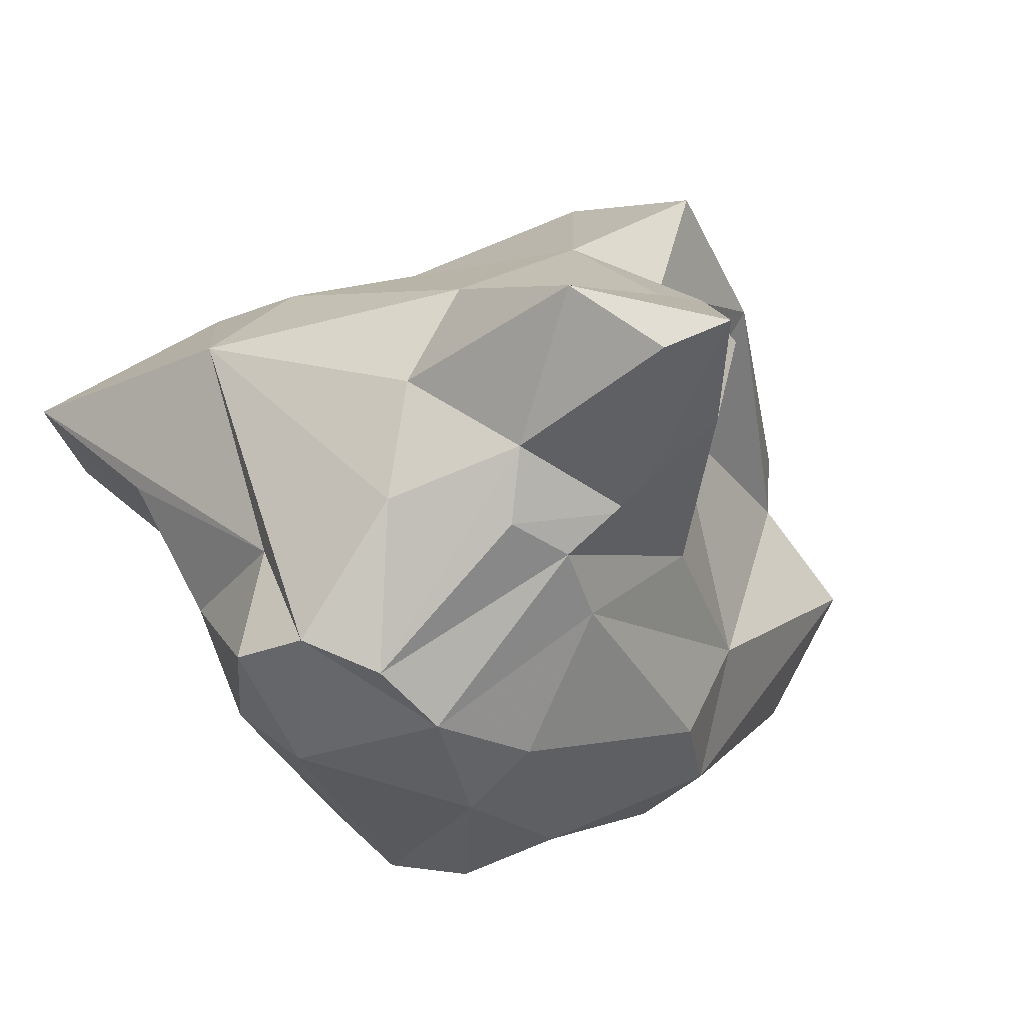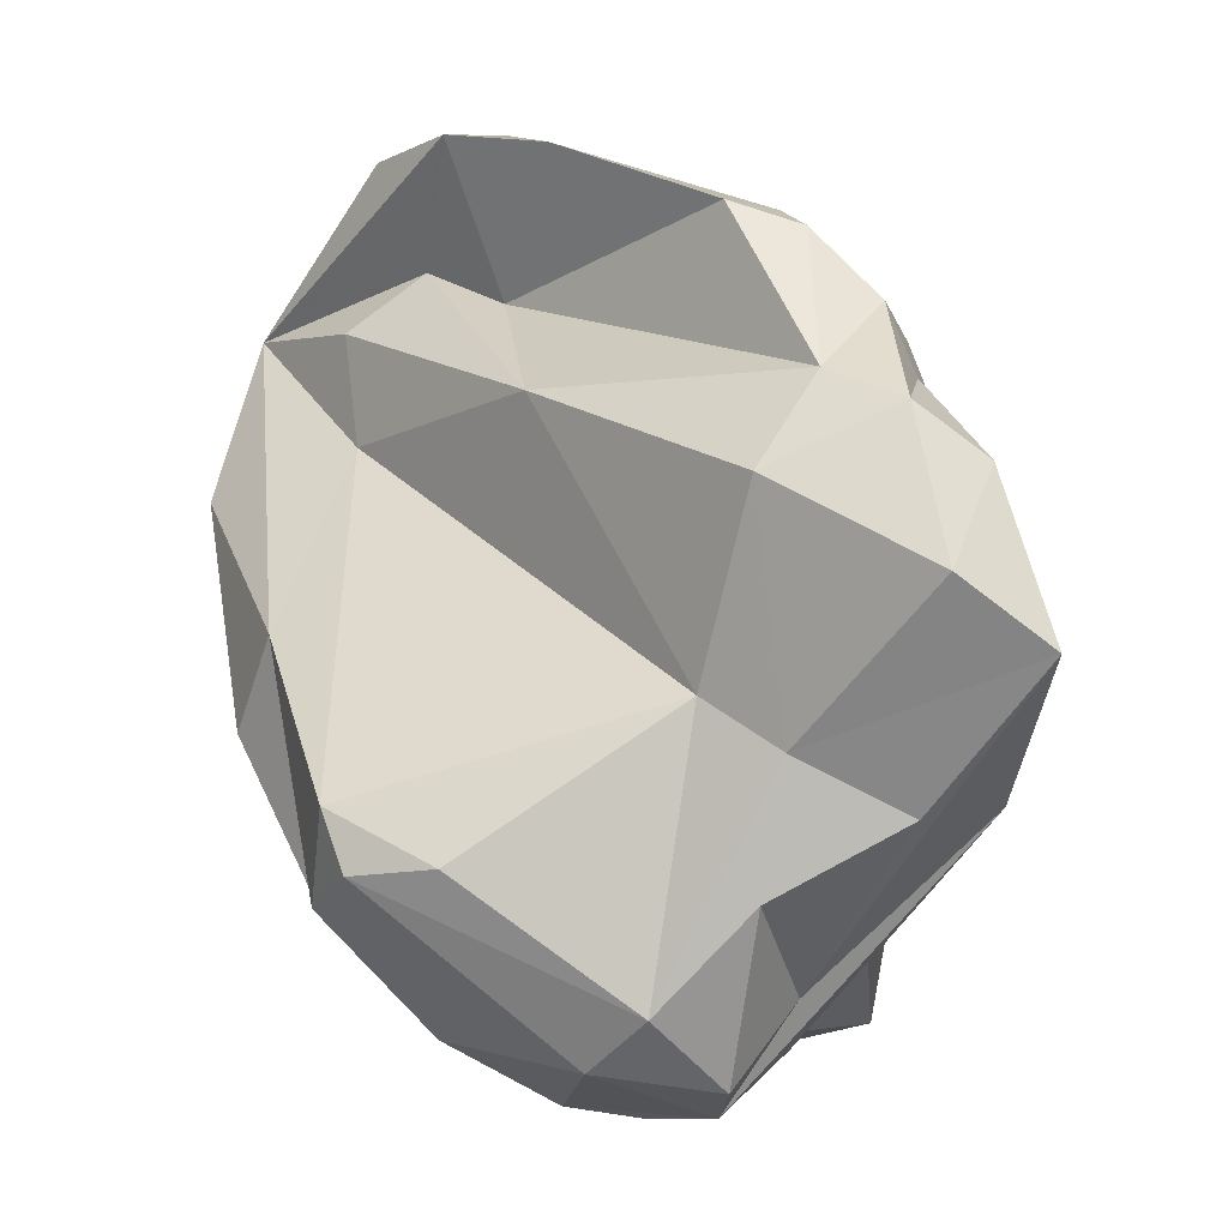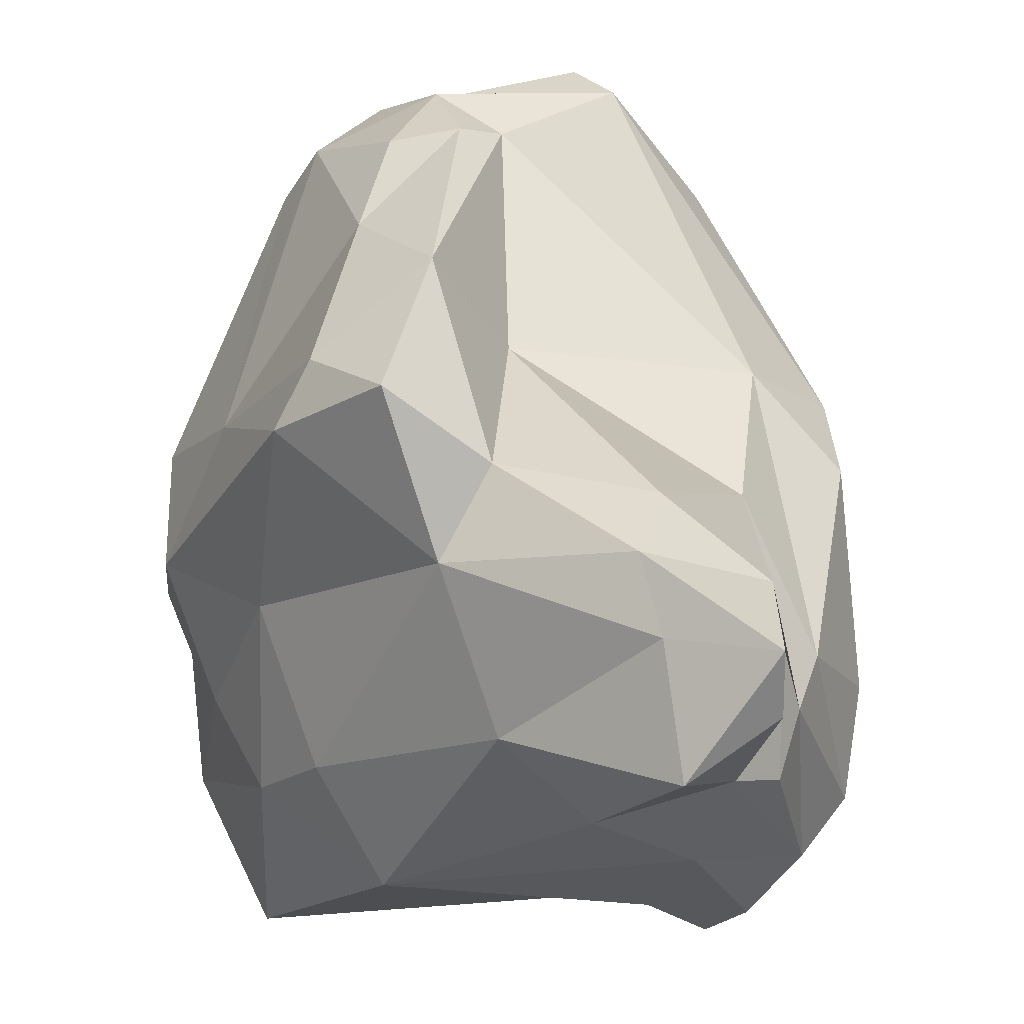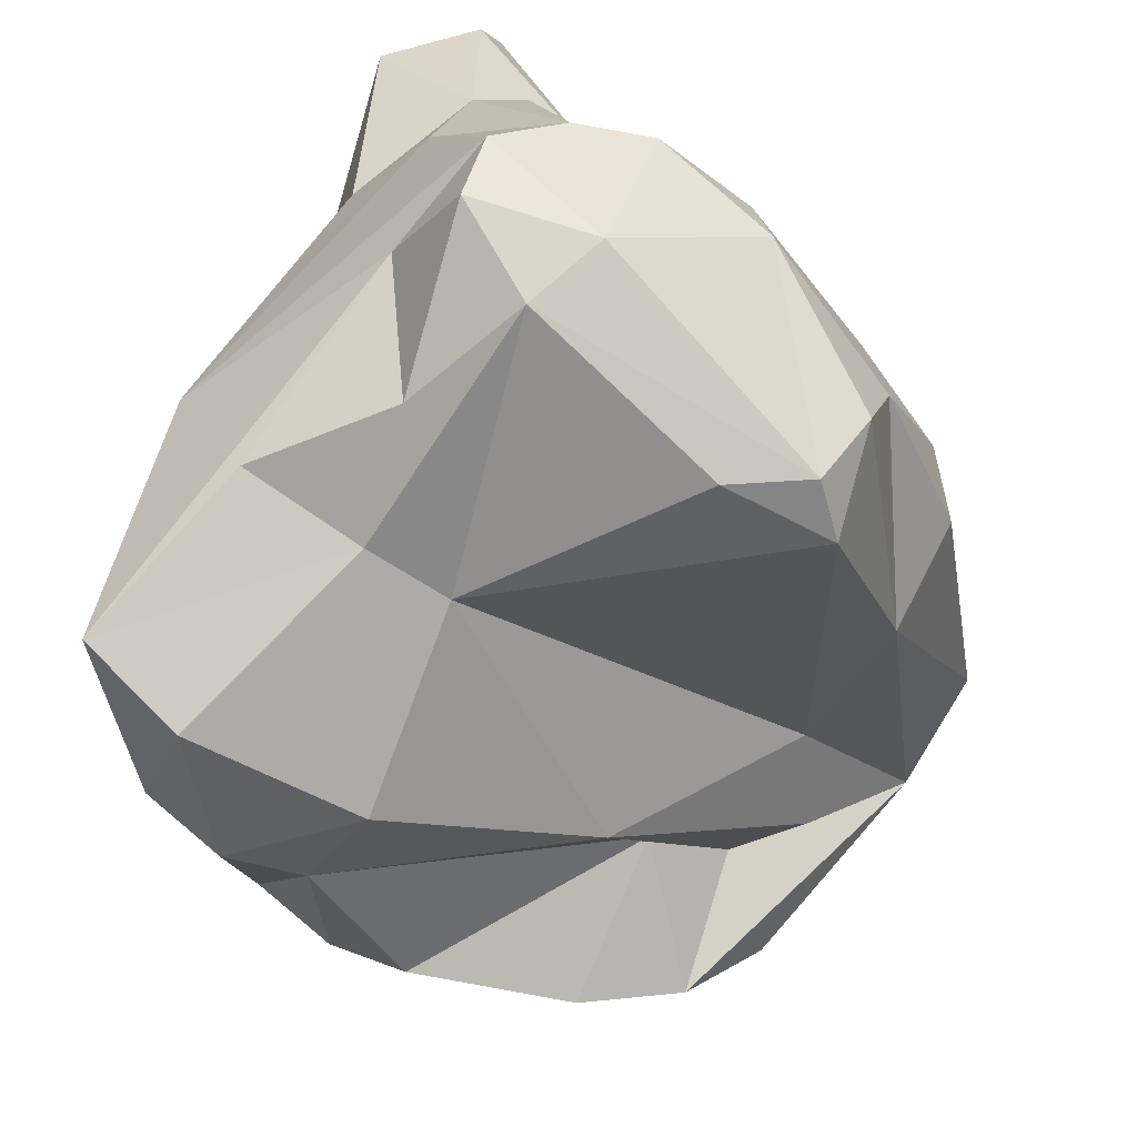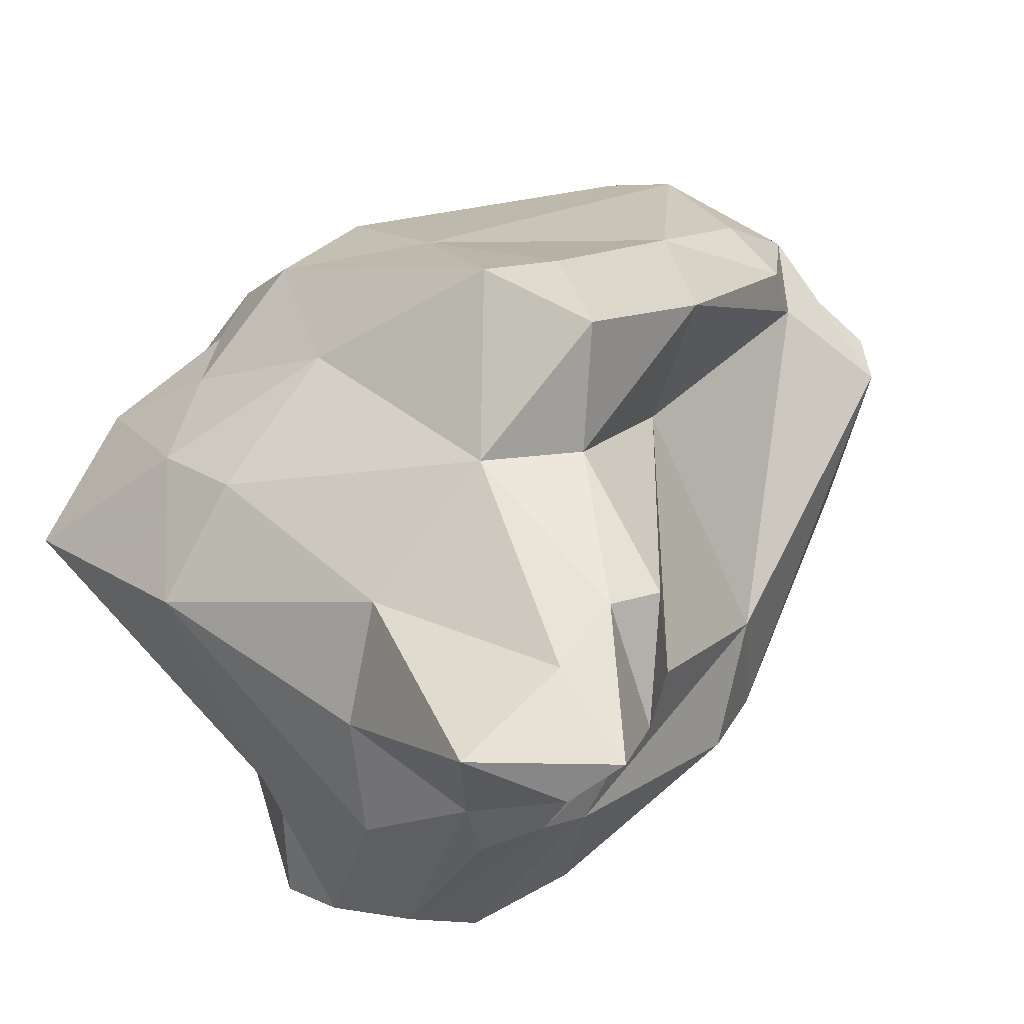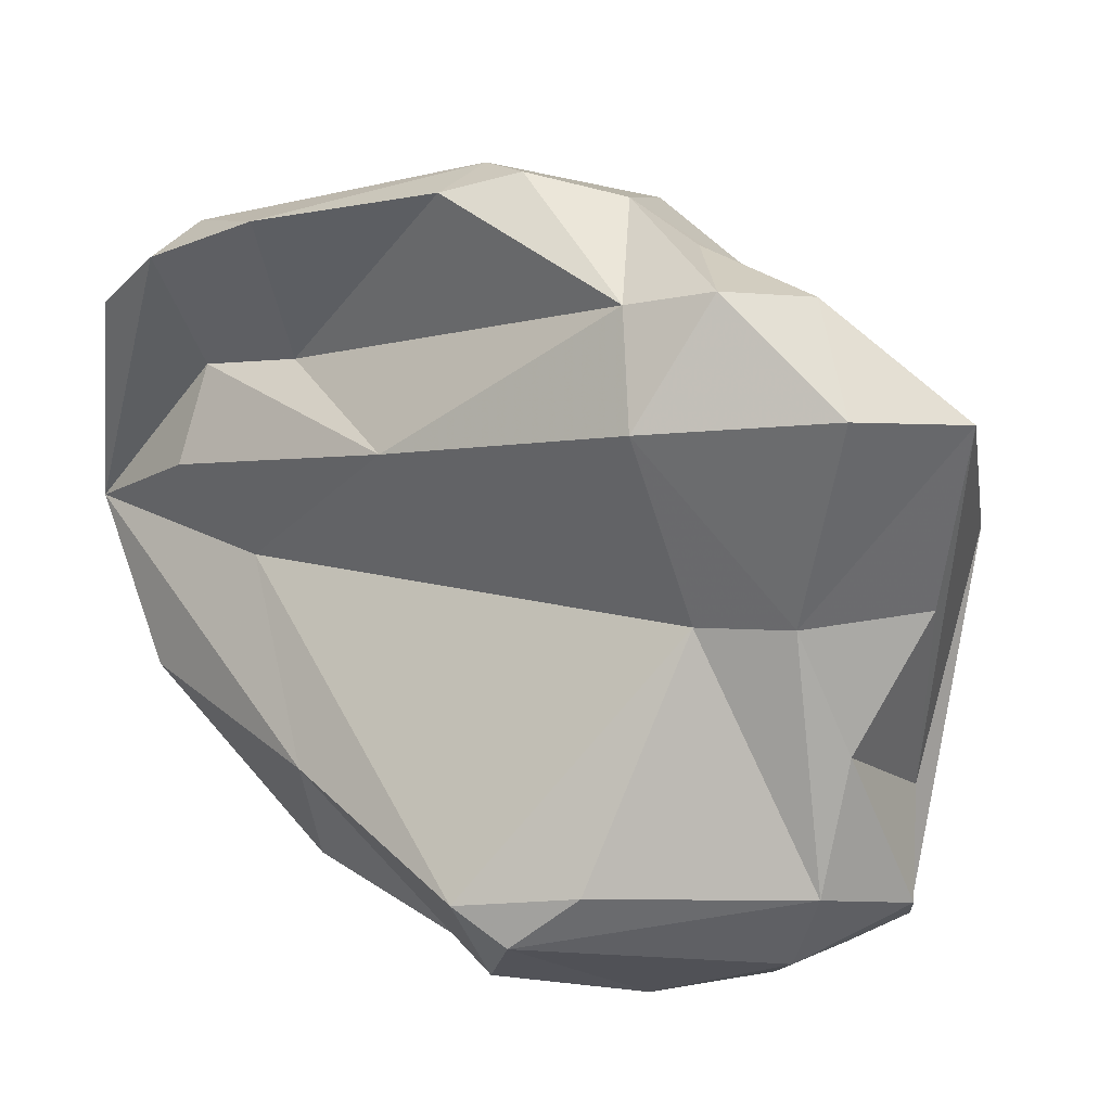
<metadata>
{"format":"obj","ext":"obj","renderer":"f3d","projection":"perspective","resolution":1024,"background":"white","views":[{"elev":-75.0,"azim":127.6,"up":"+Z"},{"elev":2.3,"azim":7.8,"up":"+Z"},{"elev":55.8,"azim":133.2,"up":"+Y"},{"elev":-70.1,"azim":174.0,"up":"+Y"},{"elev":-26.5,"azim":144.8,"up":"+Z"},{"elev":-74.1,"azim":33.0,"up":"+Y"}]}
</metadata>
<code>
v 183.6 284.3 72.11
v 186 282.2 64.54
v 184.8 288.2 74.81
v 185.6 279.8 65.87
v 184.4 287.4 76.82
v 188.4 285.3 65.71
v 186.8 278.5 68.64
v 188.4 287.8 79.11
v 190.7 282.8 82.29
v 188.3 285 81.79
v 188.2 283.3 62.21
v 188 277.8 61.99
v 188.4 288.1 76.2
v 189.9 289.3 76.57
v 187.7 283.7 76.86
v 188.8 275 61.83
v 193.9 277.5 75.03
v 189.7 285.3 78.67
v 191.6 277.5 58.09
v 194 283.8 58.37
v 192.7 286.4 62.61
v 191.4 288.8 78.08
v 191.9 279.9 57.95
v 190.1 273.1 62.92
v 192.5 272.7 63.2
v 189.4 273.4 64.64
v 194.4 288.1 70.32
v 196.3 290 58.78
v 191.3 285.5 81.67
v 188.3 282.7 73.64
v 195.8 274.5 57.88
v 194.6 278.7 56.18
v 192.3 283.6 82.32
v 192.3 283.5 77.64
v 196.1 284.5 57.41
v 195.7 291.9 72.06
v 198.7 274.2 67.4
v 194.8 289.5 75.97
v 194 280.6 81.77
v 197.1 291.5 62.22
v 197.6 273.5 59.44
v 197.9 283.9 56.53
v 195.7 286.4 58.56
v 198.9 290.4 66.72
v 198.9 292 56.48
v 198.9 277.3 56.27
v 199.4 275.2 57.33
v 199.5 290.2 55.83
v 196.9 278.5 55.96
v 199 278 79.92
v 201.6 289.1 66.11
v 200.4 281.5 57.32
v 198.9 291.5 61.41
v 199.9 290.7 72.73
v 200.3 284.2 76.64
v 199.5 285.4 56.98
v 201 277.3 59.44
v 200.2 292.7 69.51
v 200.3 273.8 62.29
v 204.2 274.2 64.41
v 200.9 273.7 66.05
v 202.3 289.1 56.71
v 200.1 290.8 59.46
v 201.1 277.9 79.2
v 200.2 272.7 72.9
v 202.4 283.6 59.54
v 200.3 279.5 79.75
v 201.8 289.4 72.41
v 203.1 277.2 77.23
v 201.7 274.4 75.45
v 203.6 283 71.77
v 206.2 278.7 64.29
v 205 271.4 70.56
v 203.6 280.5 76.32
v 203.3 286.1 62.35
v 203.9 273.4 74.65
v 204 276.9 75.25
v 205.6 281.1 67.49
v 205 277.7 72.99
v 207.5 272.2 68.6
v 205.9 273.5 73.15
v 206.3 278.3 69.42
g foo
f 26 24 25
f 26 16 24
f 41 25 24
f 24 16 19
f 31 41 24
f 19 16 12
f 31 24 19
f 47 41 31
f 46 47 31
f 12 23 19
f 32 31 19
f 46 31 32
f 32 19 23
f 46 32 49
f 16 26 7
f 41 37 25
f 61 37 41
f 12 7 4
f 7 12 16
f 59 61 41
f 59 41 47
f 59 47 57
f 12 4 2
f 57 47 46
f 2 11 12
f 12 11 23
f 49 52 46
f 23 11 20
f 32 23 20
f 35 32 20
f 42 49 35
f 49 32 35
f 56 49 42
f 56 52 49
f 5 7 30
f 26 30 7
f 25 37 26
f 37 30 26
f 1 7 5
f 1 4 7
f 59 60 61
f 4 1 2
f 57 60 59
f 72 57 46
f 6 11 2
f 46 52 72
f 66 72 52
f 21 20 6
f 20 11 6
f 20 21 35
f 66 52 56
f 35 21 28
f 43 42 35
f 43 56 42
f 43 35 28
f 62 66 56
f 28 45 43
f 48 56 43
f 62 56 48
f 48 43 45
f 45 62 48
f 15 30 17
f 37 65 17
f 73 65 61
f 80 73 61
f 37 17 30
f 61 65 37
f 15 5 30
f 60 80 61
f 5 3 1
f 57 80 60
f 80 57 72
f 3 2 1
f 6 2 3
f 6 27 21
f 75 72 66
f 40 21 27
f 40 28 21
f 63 75 62
f 62 75 66
f 28 40 53
f 45 28 53
f 53 63 45
f 62 45 63
f 17 65 70
f 73 76 65
f 76 70 65
f 70 34 17
f 76 73 81
f 73 80 81
f 34 18 17
f 18 15 17
f 9 10 5
f 9 5 18
f 5 15 18
f 82 81 80
f 5 10 3
f 10 8 3
f 3 8 13
f 82 80 72
f 13 6 3
f 78 82 72
f 6 13 27
f 72 75 78
f 44 40 27
f 78 75 51
f 75 63 51
f 53 44 51
f 51 63 53
f 40 44 53
f 34 39 9
f 50 39 34
f 64 50 70
f 69 64 70
f 69 70 76
f 77 76 81
f 34 9 18
f 70 50 34
f 77 69 76
f 82 79 81
f 79 77 81
f 71 79 82
f 14 13 8
f 36 13 14
f 13 36 27
f 78 71 82
f 68 71 51
f 51 71 78
f 44 27 36
f 58 44 36
f 58 51 44
f 51 58 68
f 33 9 39
f 67 33 39
f 67 39 50
f 50 64 67
f 67 64 69
f 29 10 33
f 10 9 33
f 55 33 67
f 55 29 33
f 74 67 69
f 77 79 69
f 69 79 74
f 29 8 10
f 8 29 22
f 38 22 29
f 38 29 55
f 74 55 67
f 71 74 79
f 22 14 8
f 36 14 38
f 14 22 38
f 54 38 55
f 54 36 38
f 68 54 55
f 68 55 74
f 74 71 68
f 36 54 58
f 68 58 54
g

</code>
